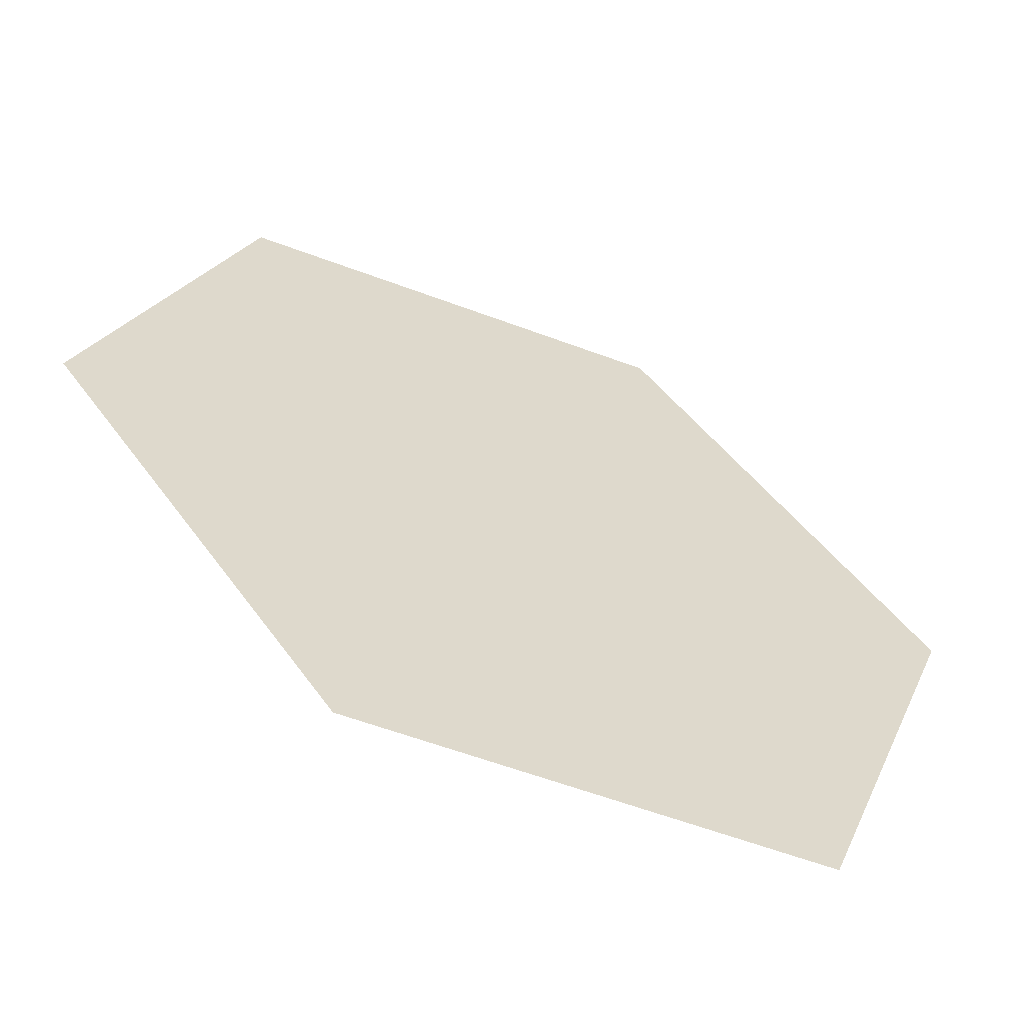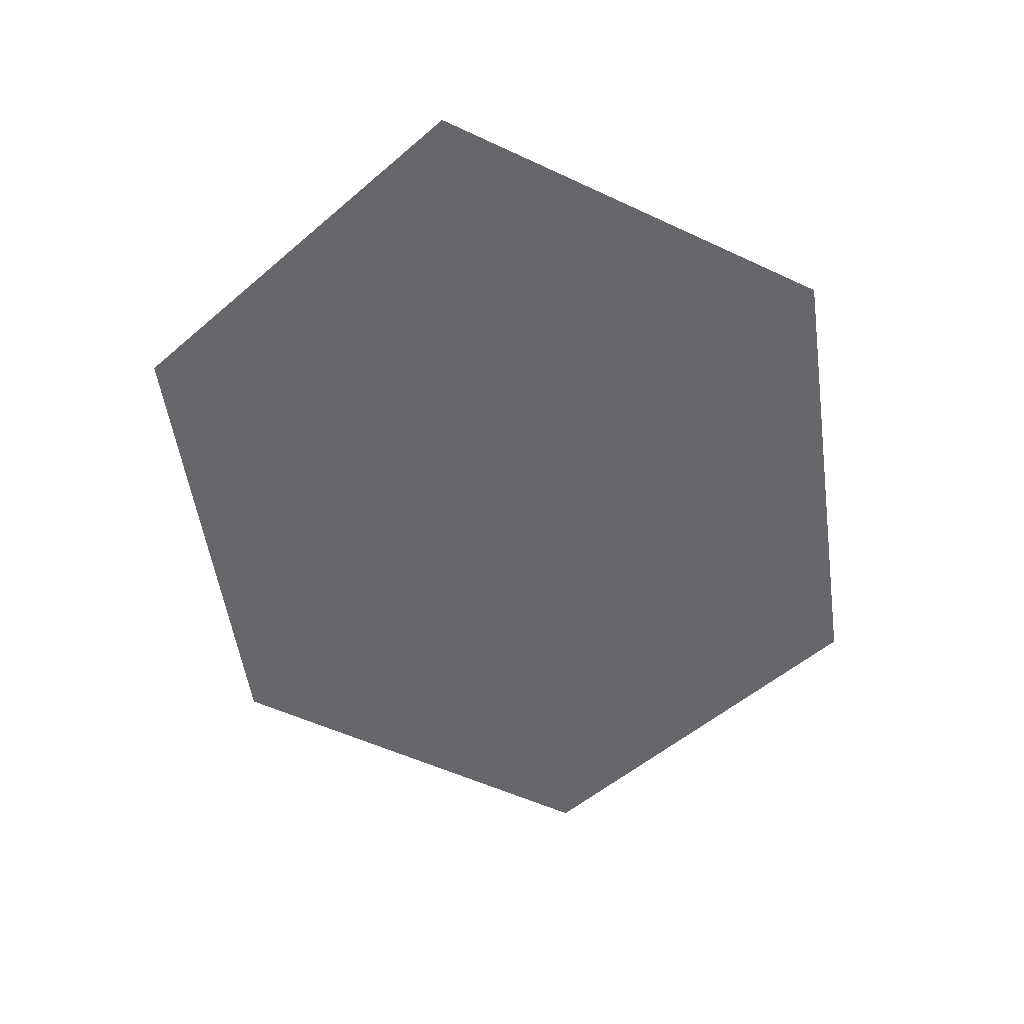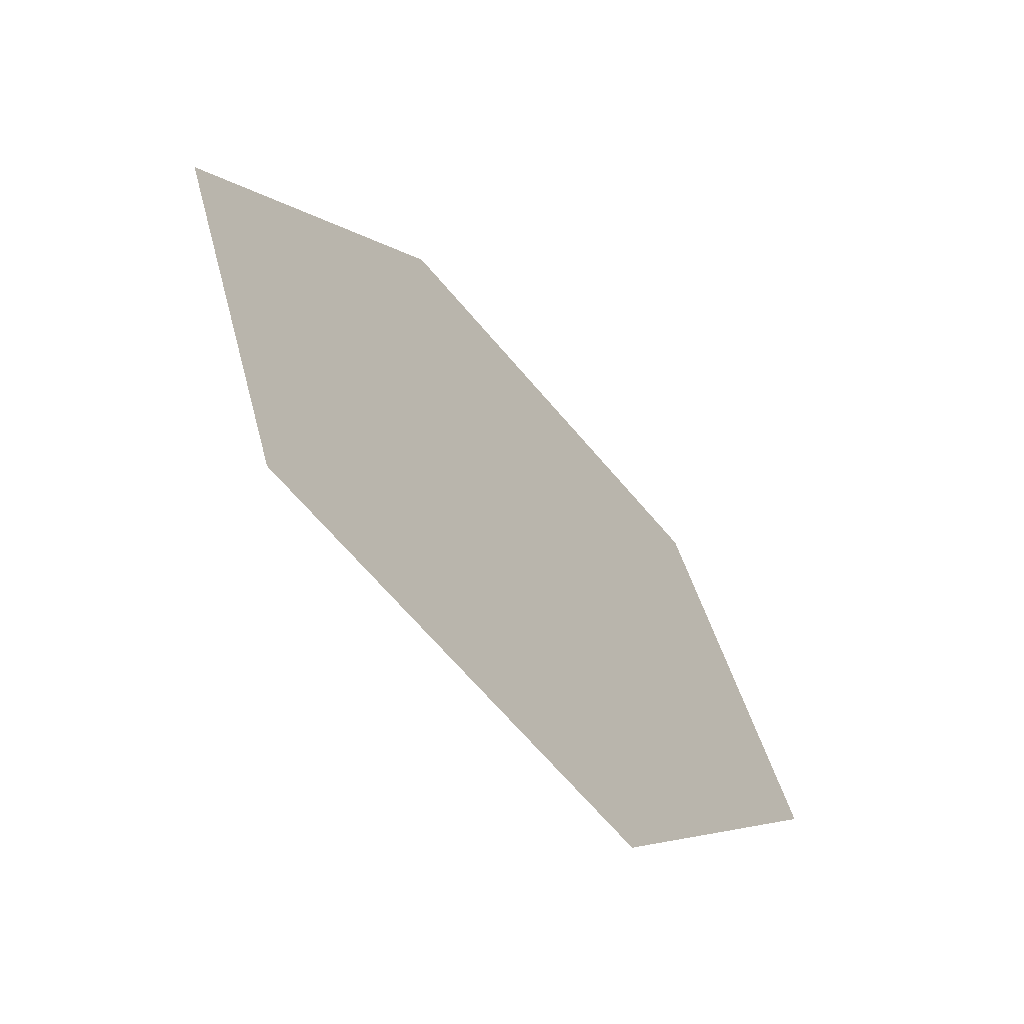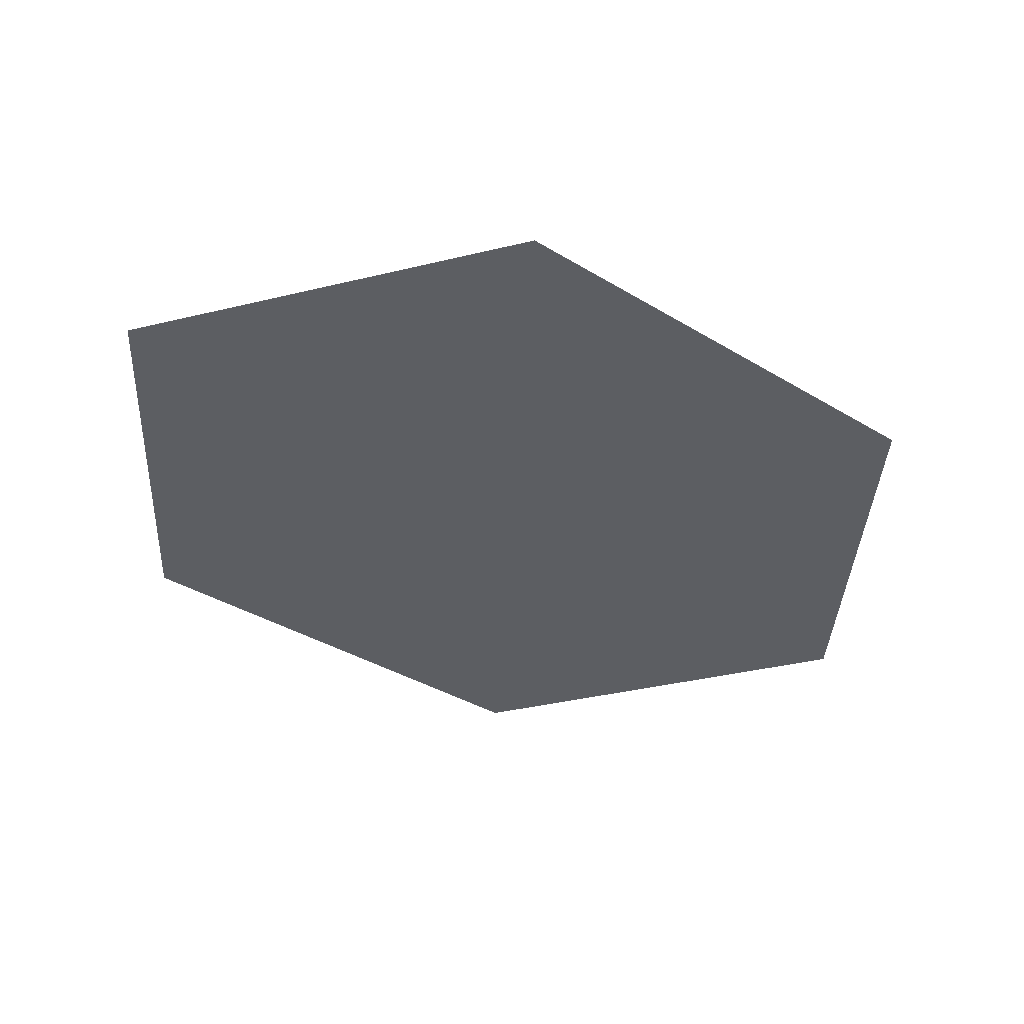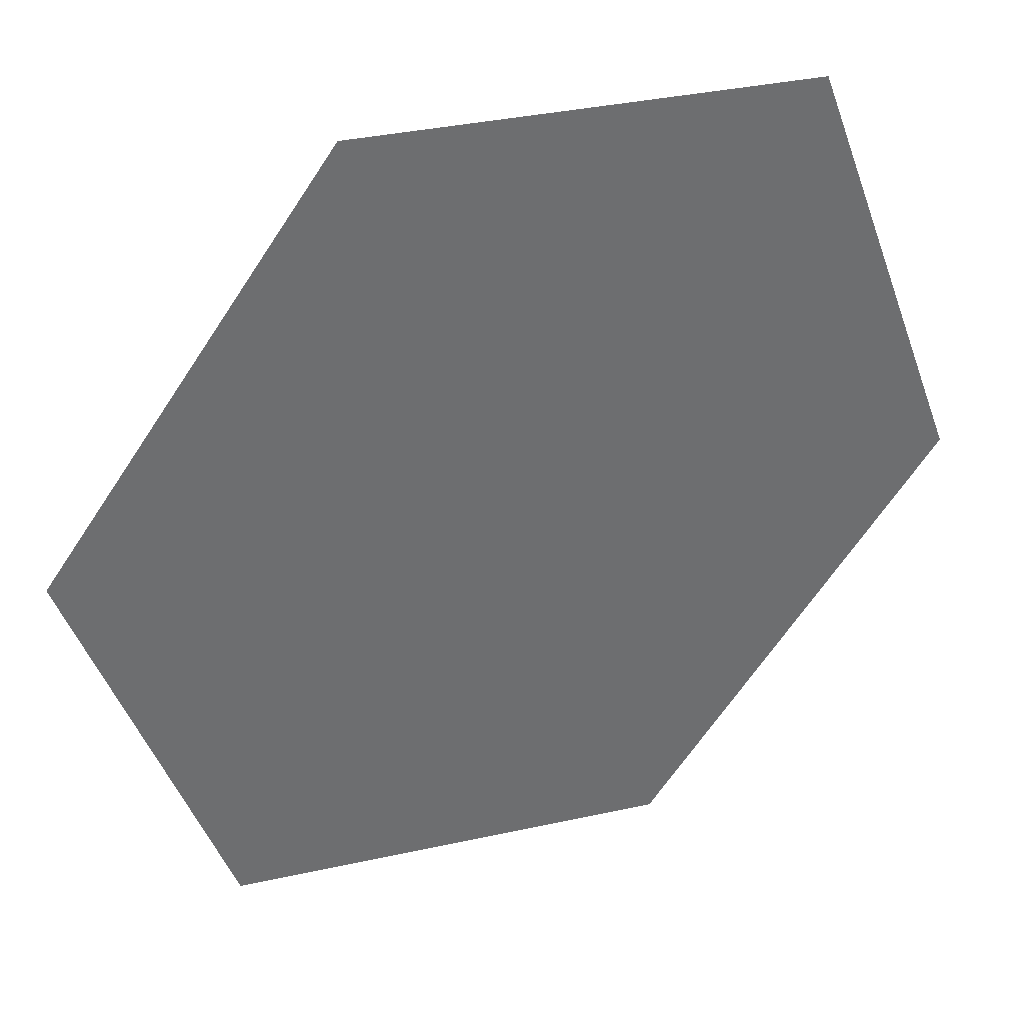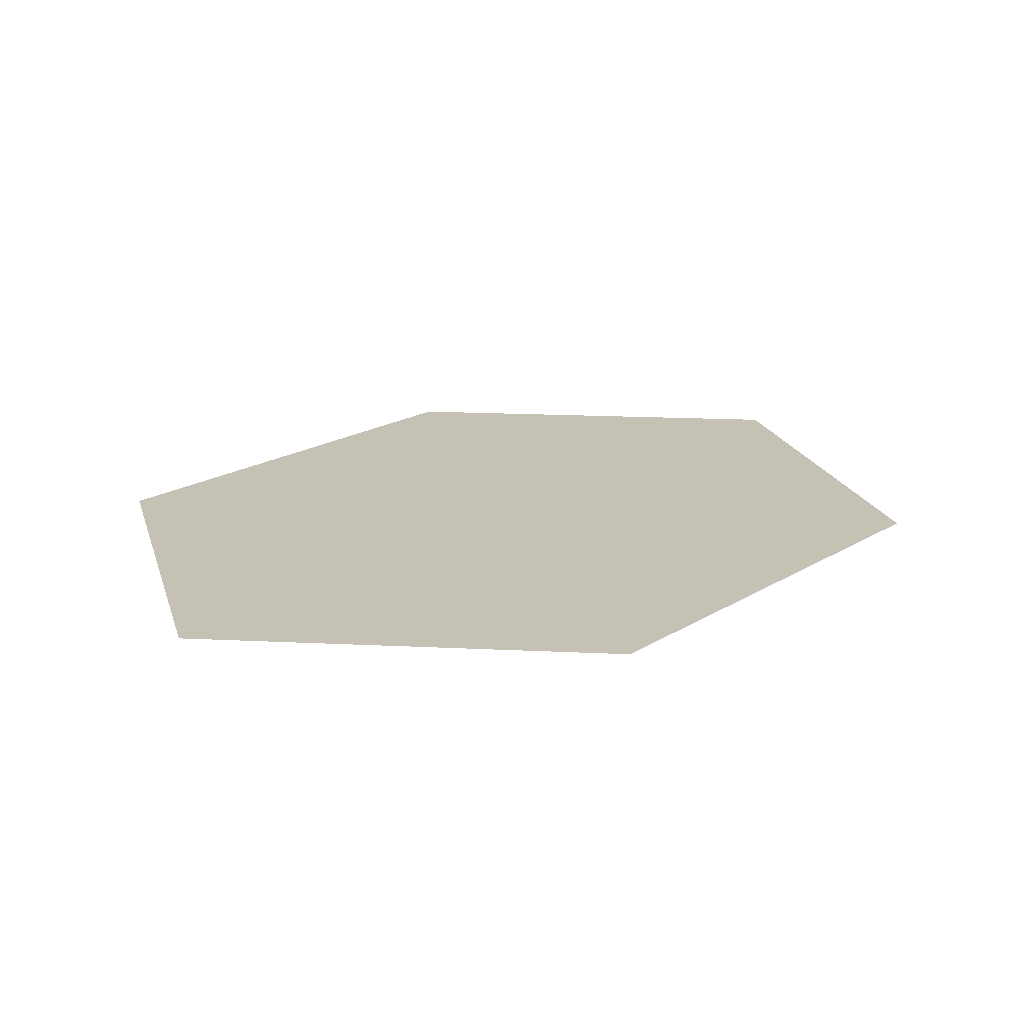
<metadata>
{"format":"obj","ext":"obj","renderer":"f3d","projection":"perspective","resolution":1024,"background":"white","views":[{"elev":-60.2,"azim":-20.9,"up":"+Y"},{"elev":-52.2,"azim":42.9,"up":"+Z"},{"elev":-66.2,"azim":130.1,"up":"+Y"},{"elev":-37.5,"azim":87.1,"up":"+Z"},{"elev":36.0,"azim":163.9,"up":"+Y"},{"elev":18.7,"azim":75.1,"up":"+Z"}]}
</metadata>
<code>
o LM_inserts_L9_PF
v 627.9 1656 0.03
v 549.9 1768 0.03
v 508.9 1656 0.03
v 508.9 1656 0.03
v 430.9 1768 0.03
v 389.9 1656 0.03
v 668.9 1768 0.03
v 311.9 1768 0.03
v 549.9 1768 0.03
v 668.9 1768 0.03
v 590.9 1879 0.03
v 352.9 1879 0.03
v 471.9 1879 0.03
v 709.9 1879 0.03
v 311.9 1768 0.03
v 352.9 1879 0.03
v 233.9 1879 0.03
v 275 1991 0.03
v 709.9 1879 0.03
v 632 1991 0.03
v 590.9 1879 0.03
v 471.9 1879 0.03
v 394 1991 0.03
v 513 1991 0.03
v 632 1991 0.03
v 513 1991 0.03
v 394 1991 0.03
v 316 2103 0.03
v 275 1991 0.03
v 554 2103 0.03
v 435 2103 0.03
v 554 2103 0.03
f 3 2 1
f 6 5 4
f 2 7 1
f 8 5 6
f 5 9 4
f 9 11 10
f 8 12 5
f 5 13 9
f 10 11 14
f 17 16 15
f 9 13 11
f 5 12 13
f 17 18 16
f 21 20 19
f 16 23 22
f 21 22 24
f 18 23 16
f 11 26 25
f 13 27 26
f 29 28 27
f 24 30 20
f 27 31 26
f 28 31 27
f 26 31 32

</code>
